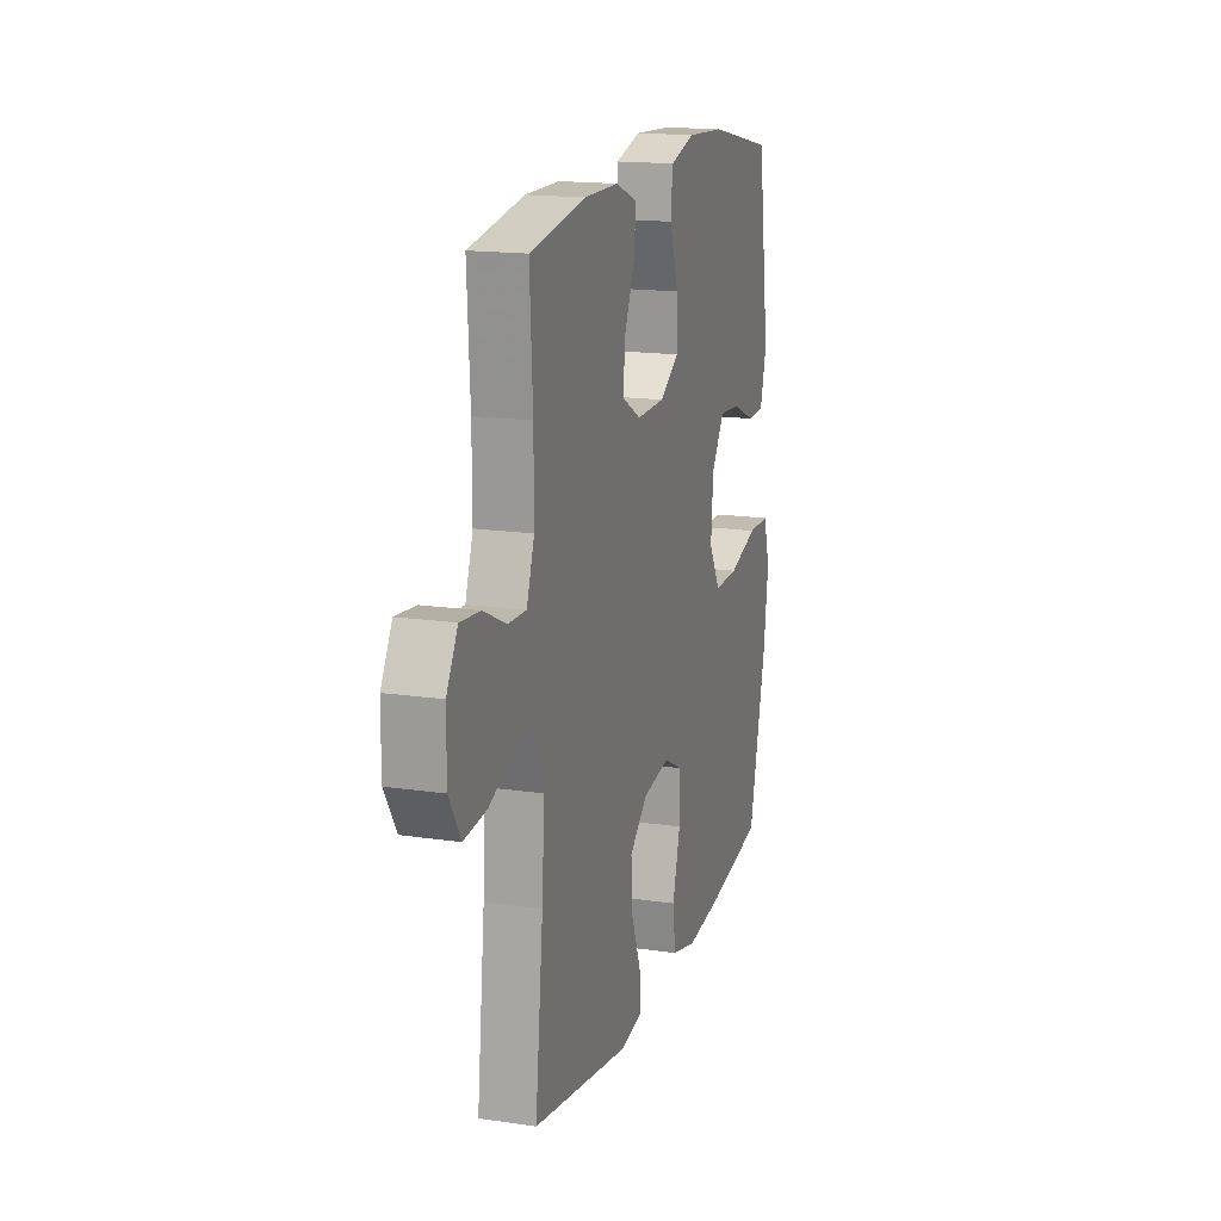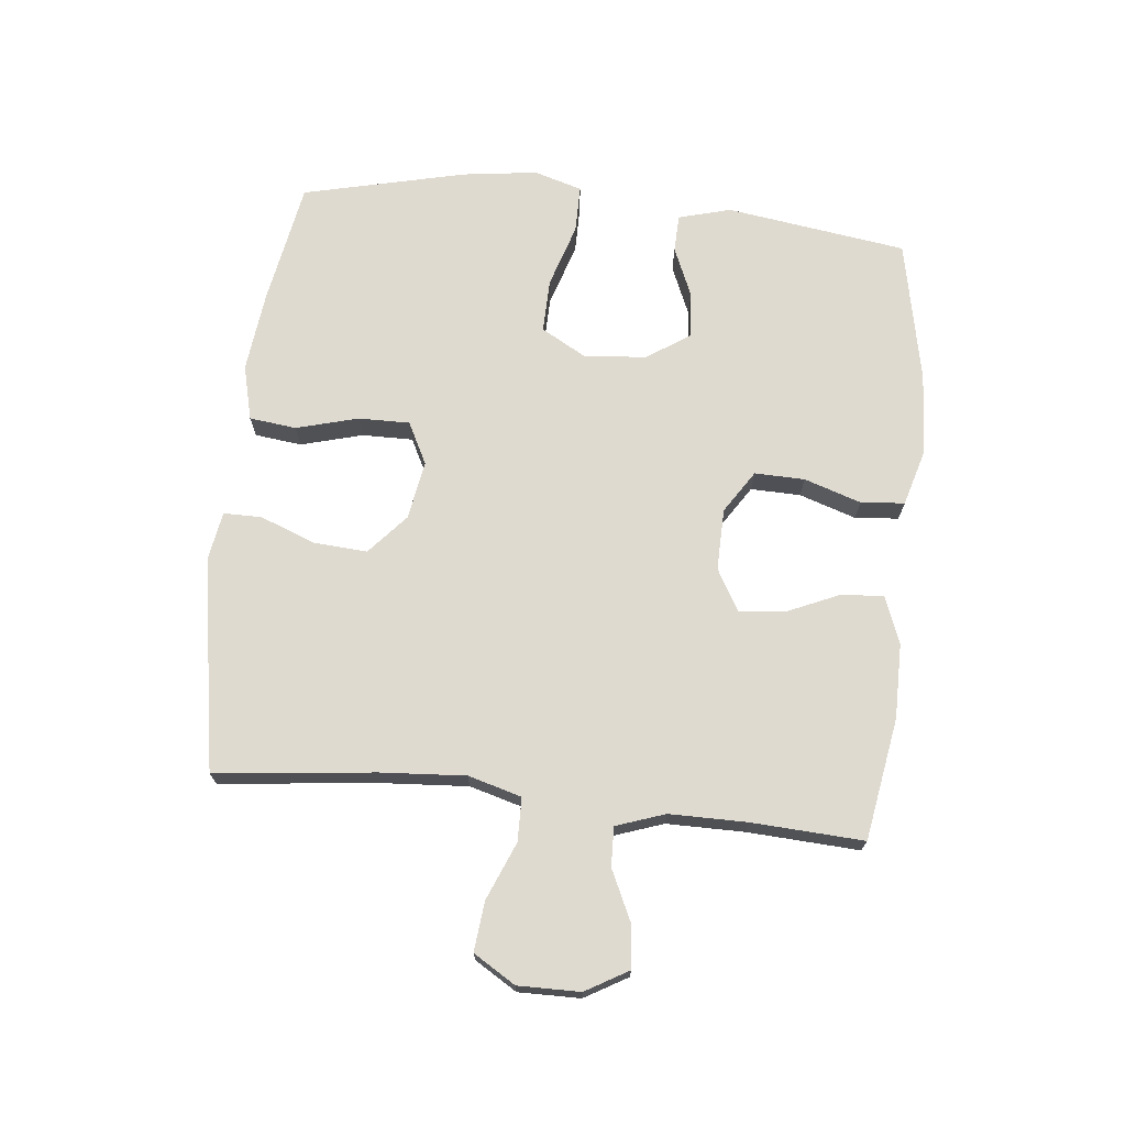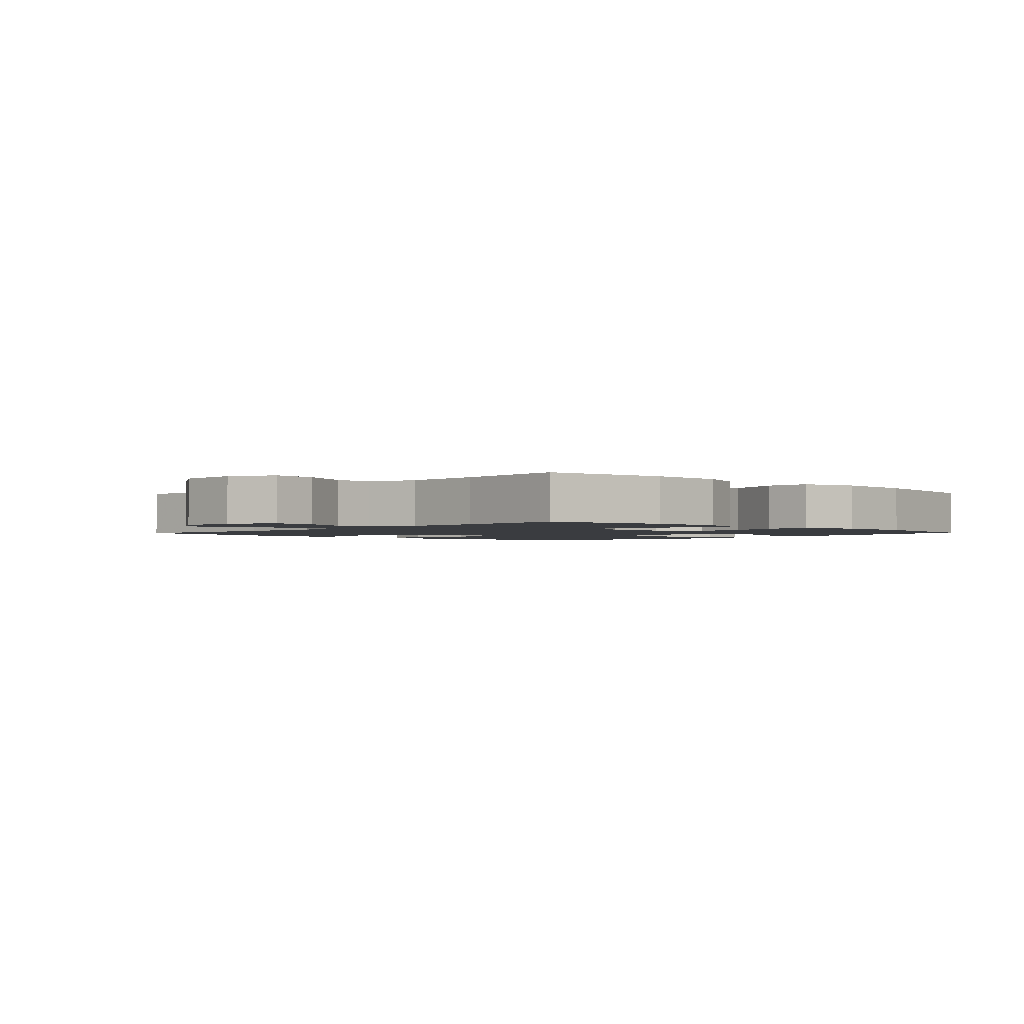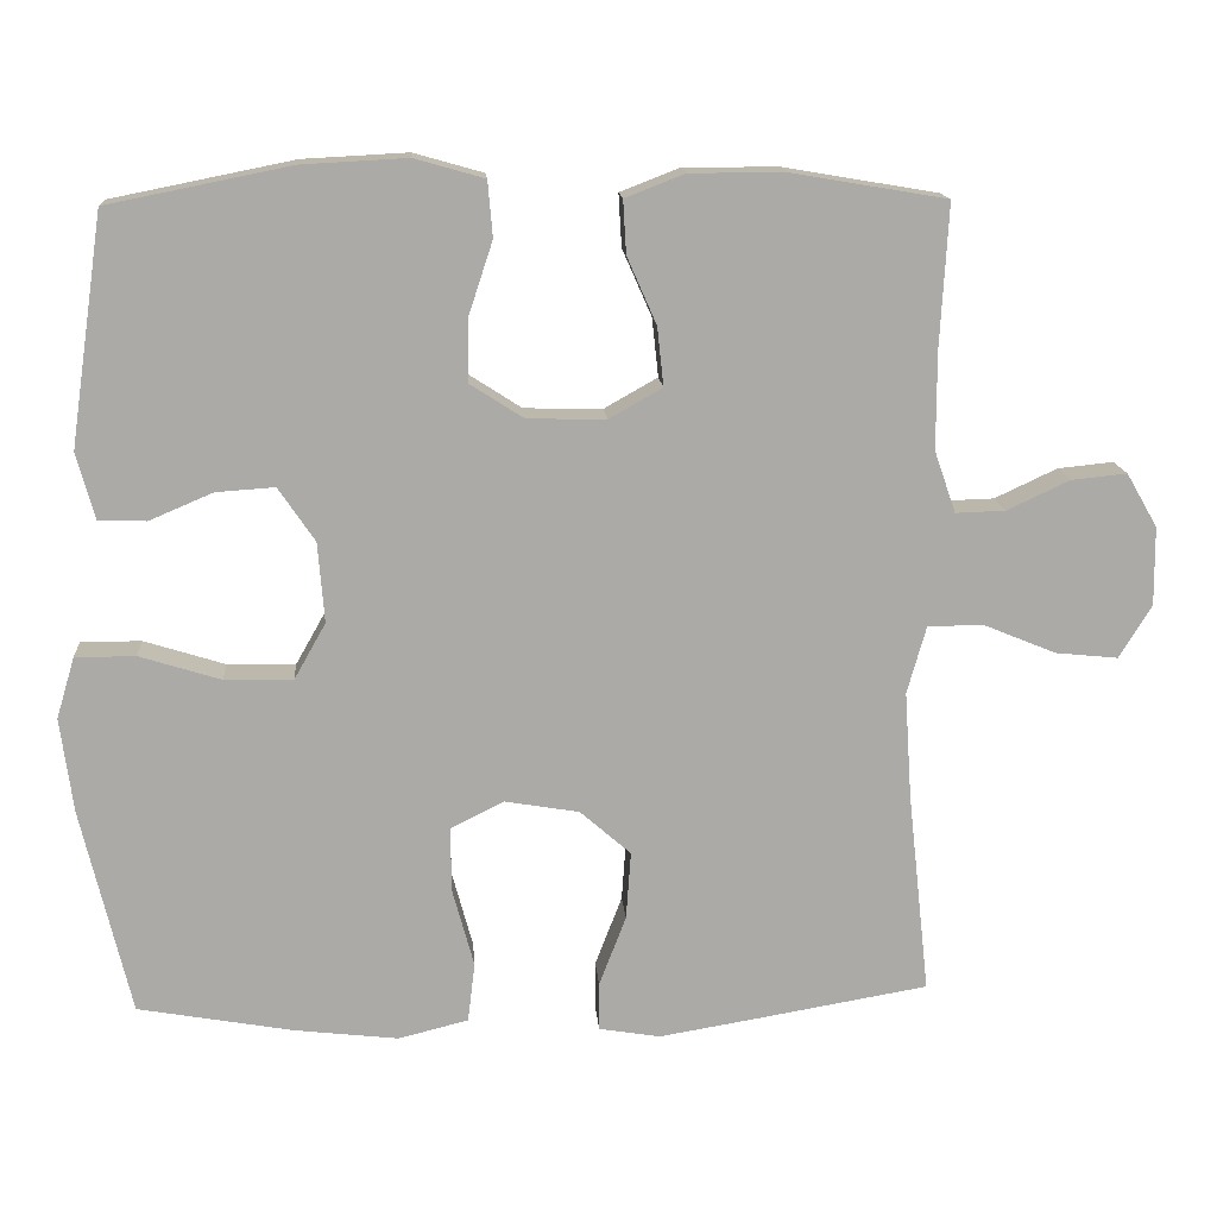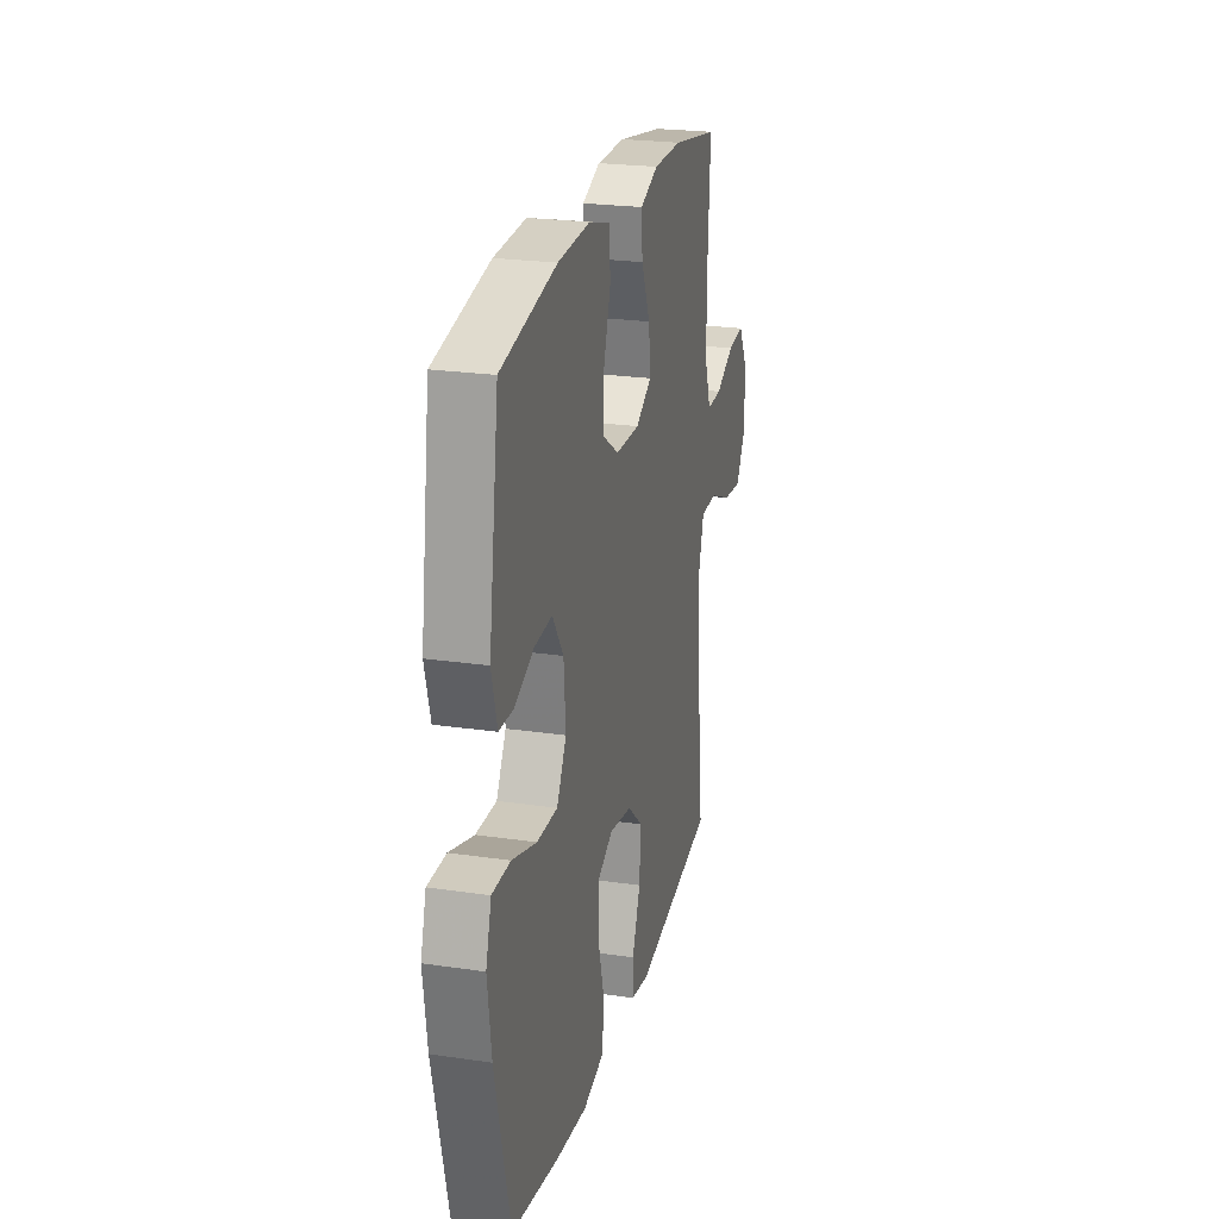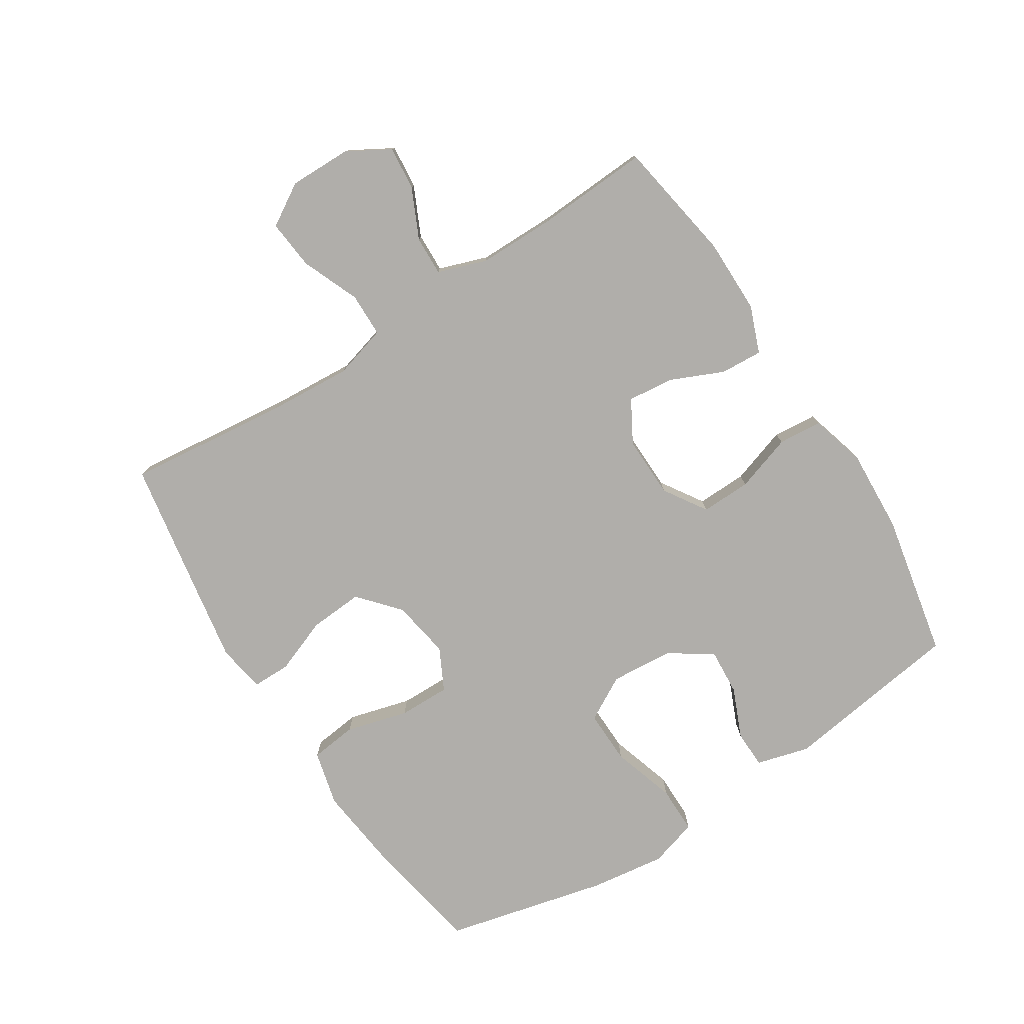
<metadata>
{"format":"obj","ext":"obj","renderer":"f3d","projection":"perspective","resolution":1024,"background":"white","views":[{"elev":16.3,"azim":-73.0,"up":"+Z"},{"elev":70.8,"azim":-84.0,"up":"+Y"},{"elev":-1.9,"azim":-43.6,"up":"+Y"},{"elev":14.6,"azim":175.8,"up":"+Z"},{"elev":23.6,"azim":103.8,"up":"+Z"},{"elev":-77.8,"azim":-57.5,"up":"+Y"}]}
</metadata>
<code>
v -0.5 0.07 -0.5
v -0.472 0.07 -0.244
v -0.463 0.07 -0.109
v -0.487 0.07 -0.024
v -0.557 0.07 -0.023
v -0.649 0.07 -0.061
v -0.728 0.07 -0.069
v -0.769 0.07 -0.002
v -0.768 0.07 0.097
v -0.729 0.07 0.165
v -0.659 0.07 0.158
v -0.58 0.07 0.121
v -0.517 0.07 0.119
v -0.49 0.07 0.197
v -0.49 0.07 0.321
v -0.5 0.07 0.5
v -0.305 0.07 0.533
v -0.185 0.07 0.533
v -0.11 0.07 0.504
v -0.114 0.07 0.437
v -0.151 0.07 0.353
v -0.159 0.07 0.279
v -0.092 0.07 0.241
v 0.007 0.07 0.243
v 0.075 0.07 0.287
v 0.073 0.07 0.367
v 0.043 0.07 0.458
v 0.049 0.07 0.528
v 0.137 0.07 0.553
v 0.27 0.07 0.546
v 0.5 0.07 0.5
v 0.542 0.07 0.211
v 0.519 0.07 0.127
v 0.459 0.07 0.125
v 0.379 0.07 0.159
v 0.305 0.07 0.164
v 0.259 0.07 0.096
v 0.251 0.07 -0.005
v 0.291 0.07 -0.076
v 0.377 0.07 -0.074
v 0.479 0.07 -0.042
v 0.555 0.07 -0.042
v 0.578 0.07 -0.119
v 0.562 0.07 -0.239
v 0.5 0.07 -0.5
v 0.303 0.07 -0.535
v 0.173 0.07 -0.55
v 0.085 0.07 -0.528
v 0.076 0.07 -0.453
v 0.103 0.07 -0.354
v 0.104 0.07 -0.272
v 0.037 0.07 -0.238
v -0.057 0.07 -0.254
v -0.121 0.07 -0.31
v -0.115 0.07 -0.396
v -0.081 0.07 -0.484
v -0.081 0.07 -0.545
v -0.158 0.07 -0.558
v -0.278 0.07 -0.538
v -0.5 0 -0.5
v -0.472 0 -0.244
v -0.463 0 -0.109
v -0.487 0 -0.024
v -0.557 0 -0.023
v -0.649 0 -0.061
v -0.728 0 -0.069
v -0.769 0 -0.002
v -0.768 0 0.097
v -0.729 0 0.165
v -0.659 0 0.158
v -0.58 0 0.121
v -0.517 0 0.119
v -0.49 0 0.197
v -0.49 0 0.321
v -0.5 0 0.5
v -0.305 0 0.533
v -0.185 0 0.533
v -0.11 0 0.504
v -0.114 0 0.437
v -0.151 0 0.353
v -0.159 0 0.279
v -0.092 0 0.241
v 0.007 0 0.243
v 0.075 0 0.287
v 0.073 0 0.367
v 0.043 0 0.458
v 0.049 0 0.528
v 0.137 0 0.553
v 0.27 0 0.546
v 0.5 0 0.5
v 0.542 0 0.211
v 0.519 0 0.127
v 0.459 0 0.125
v 0.379 0 0.159
v 0.305 0 0.164
v 0.259 0 0.096
v 0.251 0 -0.005
v 0.291 0 -0.076
v 0.377 0 -0.074
v 0.479 0 -0.042
v 0.555 0 -0.042
v 0.578 0 -0.119
v 0.562 0 -0.239
v 0.5 0 -0.5
v 0.303 0 -0.535
v 0.173 0 -0.55
v 0.085 0 -0.528
v 0.076 0 -0.453
v 0.103 0 -0.354
v 0.104 0 -0.272
v 0.037 0 -0.238
v -0.057 0 -0.254
v -0.121 0 -0.31
v -0.115 0 -0.396
v -0.081 0 -0.484
v -0.081 0 -0.545
v -0.158 0 -0.558
v -0.278 0 -0.538
f 58 59 1 2
f 55 56 57 58
f 54 55 58 2
f 53 54 2 3
f 52 53 3 4
f 47 48 49 50
f 47 50 51
f 46 47 51
f 45 46 51
f 44 45 51
f 43 44 51 52
f 40 41 42 43
f 39 40 43 52
f 32 33 34 35
f 32 35 36
f 31 32 36
f 30 31 36 37
f 26 27 28 29
f 25 26 29 30
f 18 19 20 21
f 18 21 22
f 15 16 17 18
f 14 15 18 22
f 13 14 22 23
f 9 10 11 12
f 9 12 13
f 8 9 13
f 5 6 7 8
f 4 5 8 13
f 38 39 52 4
f 25 30 37 38
f 24 25 38
f 23 24 38
f 4 13 23 38
f 61 60 118 117
f 117 116 115 114
f 61 117 114 113
f 62 61 113 112
f 63 62 112 111
f 109 108 107 106
f 110 109 106
f 110 106 105
f 110 105 104
f 110 104 103
f 111 110 103 102
f 102 101 100 99
f 111 102 99 98
f 94 93 92 91
f 95 94 91
f 95 91 90
f 96 95 90 89
f 88 87 86 85
f 89 88 85 84
f 80 79 78 77
f 81 80 77
f 77 76 75 74
f 81 77 74 73
f 82 81 73 72
f 71 70 69 68
f 72 71 68
f 72 68 67
f 67 66 65 64
f 72 67 64 63
f 63 111 98 97
f 97 96 89 84
f 97 84 83
f 97 83 82
f 97 82 72 63
f 1 60 61 2
f 2 61 62 3
f 3 62 63 4
f 4 63 64 5
f 5 64 65 6
f 6 65 66 7
f 7 66 67 8
f 8 67 68 9
f 9 68 69 10
f 10 69 70 11
f 11 70 71 12
f 12 71 72 13
f 13 72 73 14
f 14 73 74 15
f 15 74 75 16
f 16 75 76 17
f 17 76 77 18
f 18 77 78 19
f 19 78 79 20
f 20 79 80 21
f 21 80 81 22
f 22 81 82 23
f 23 82 83 24
f 24 83 84 25
f 25 84 85 26
f 26 85 86 27
f 27 86 87 28
f 28 87 88 29
f 29 88 89 30
f 30 89 90 31
f 31 90 91 32
f 32 91 92 33
f 33 92 93 34
f 34 93 94 35
f 35 94 95 36
f 36 95 96 37
f 37 96 97 38
f 38 97 98 39
f 39 98 99 40
f 40 99 100 41
f 41 100 101 42
f 42 101 102 43
f 43 102 103 44
f 44 103 104 45
f 45 104 105 46
f 46 105 106 47
f 47 106 107 48
f 48 107 108 49
f 49 108 109 50
f 50 109 110 51
f 51 110 111 52
f 52 111 112 53
f 53 112 113 54
f 54 113 114 55
f 55 114 115 56
f 56 115 116 57
f 57 116 117 58
f 58 117 118 59
f 59 118 60 1

</code>
